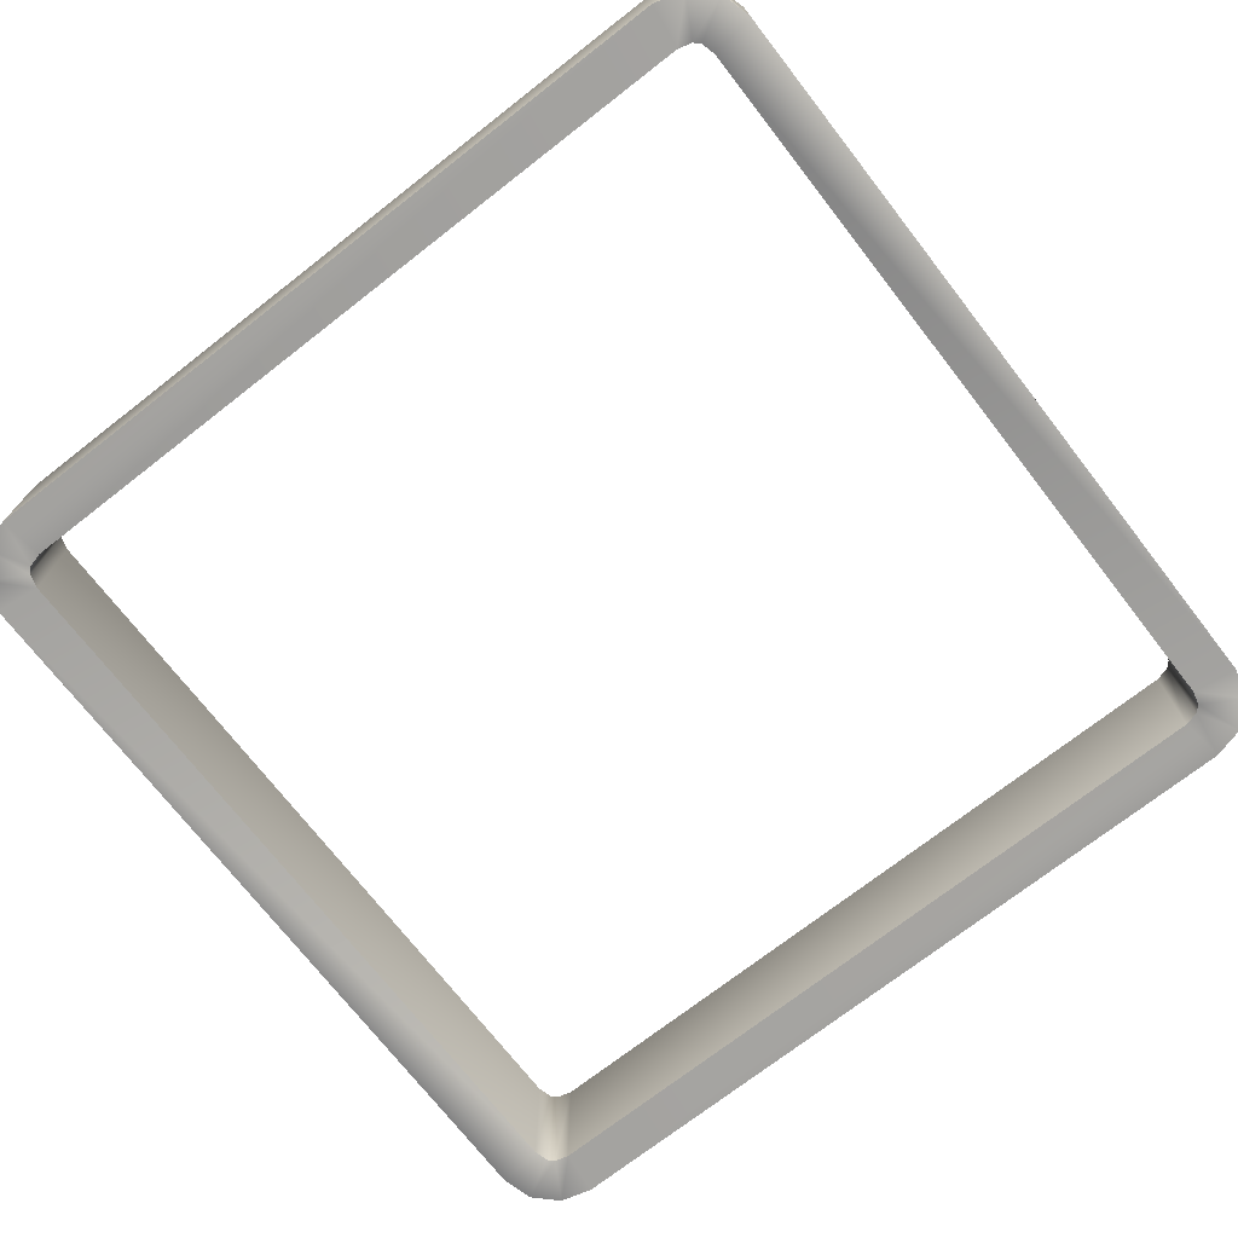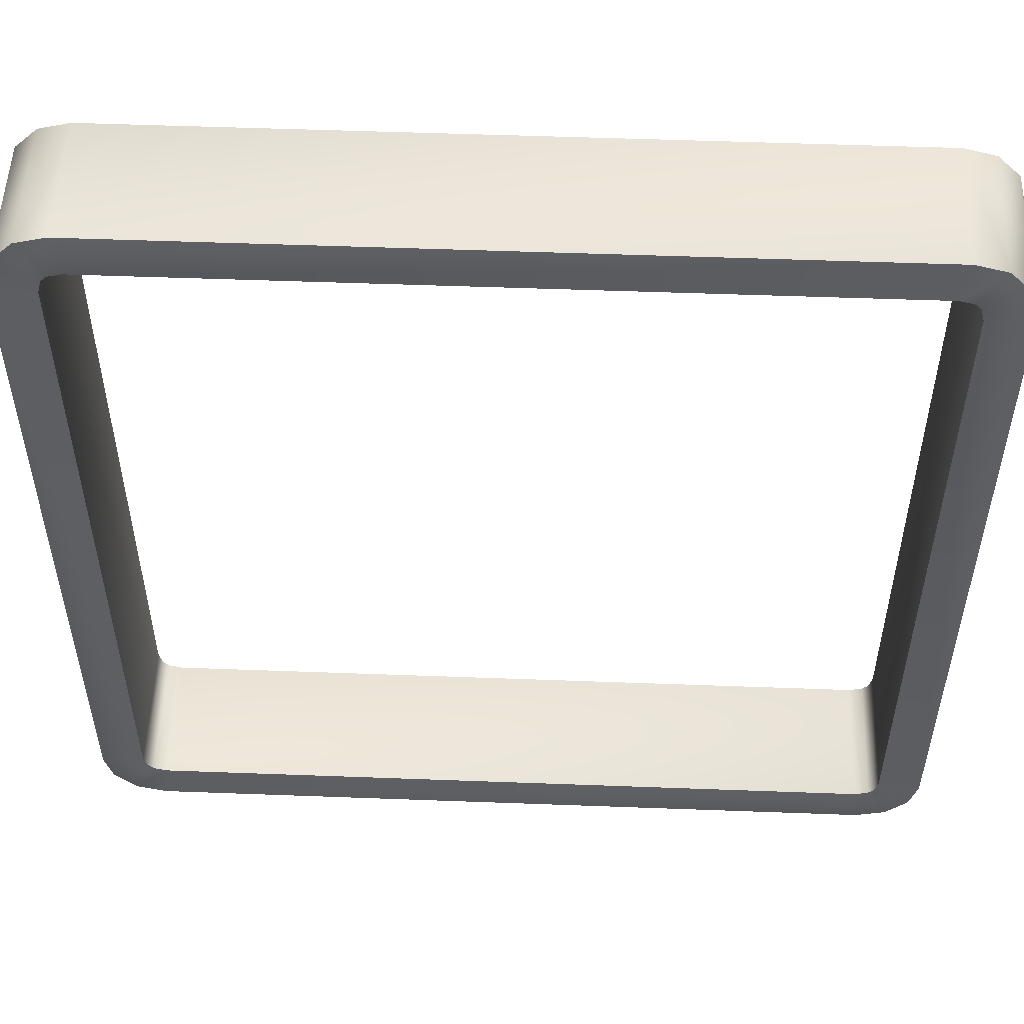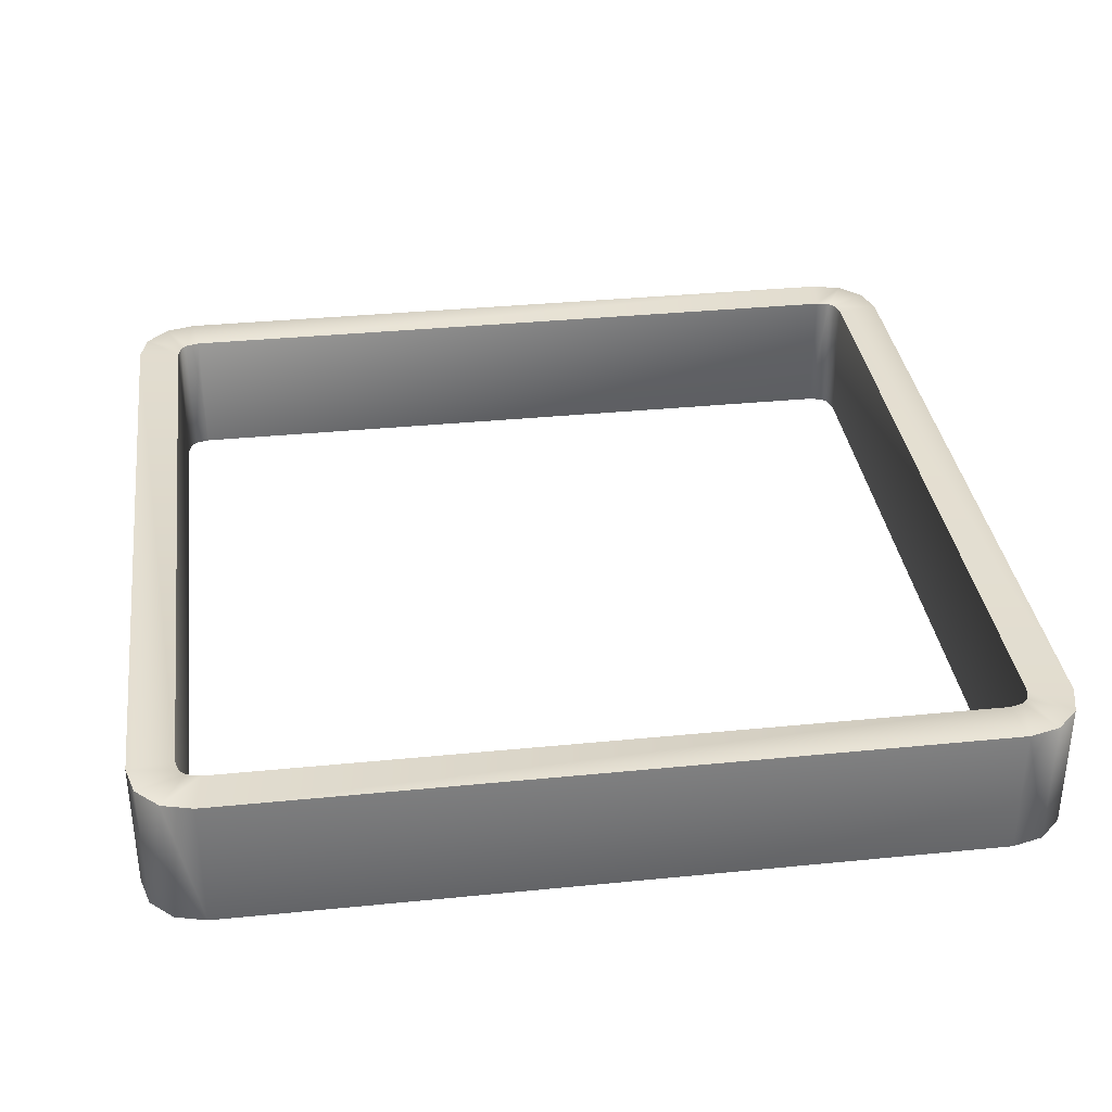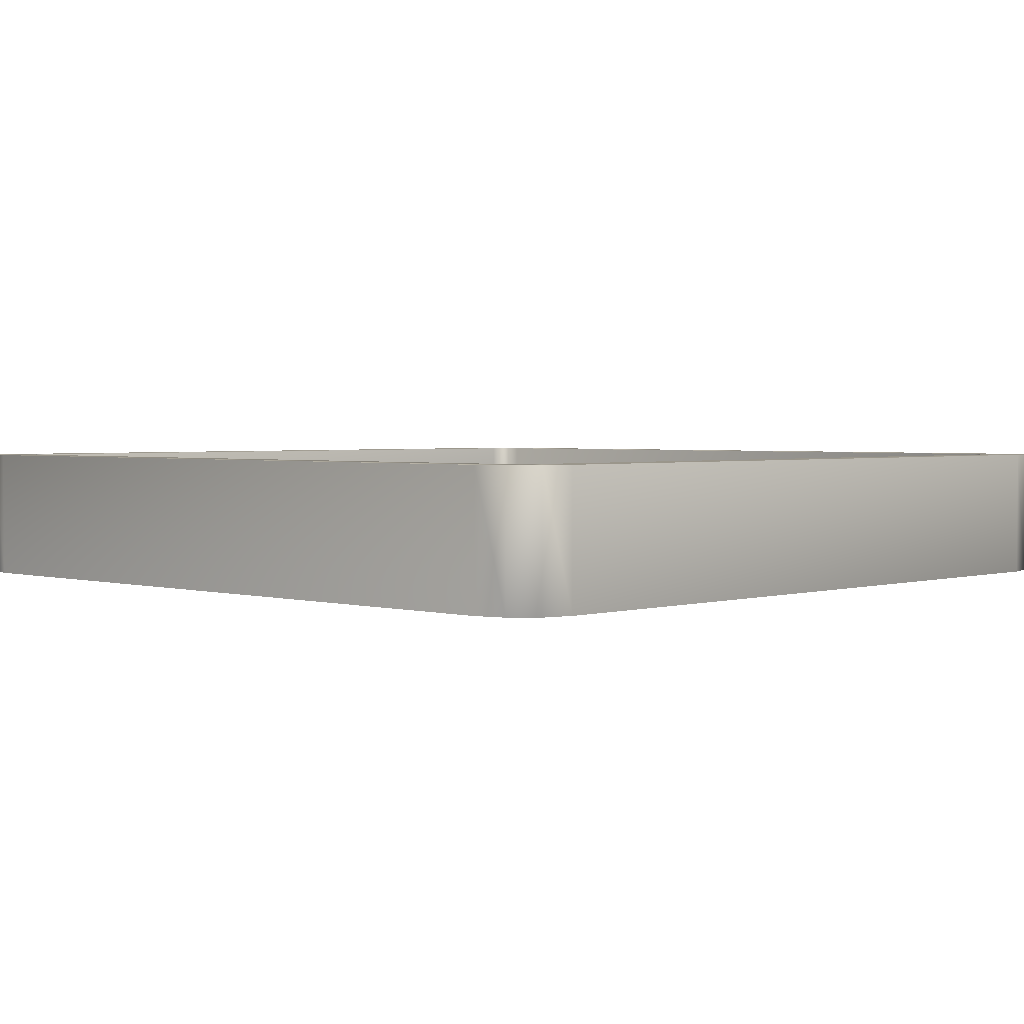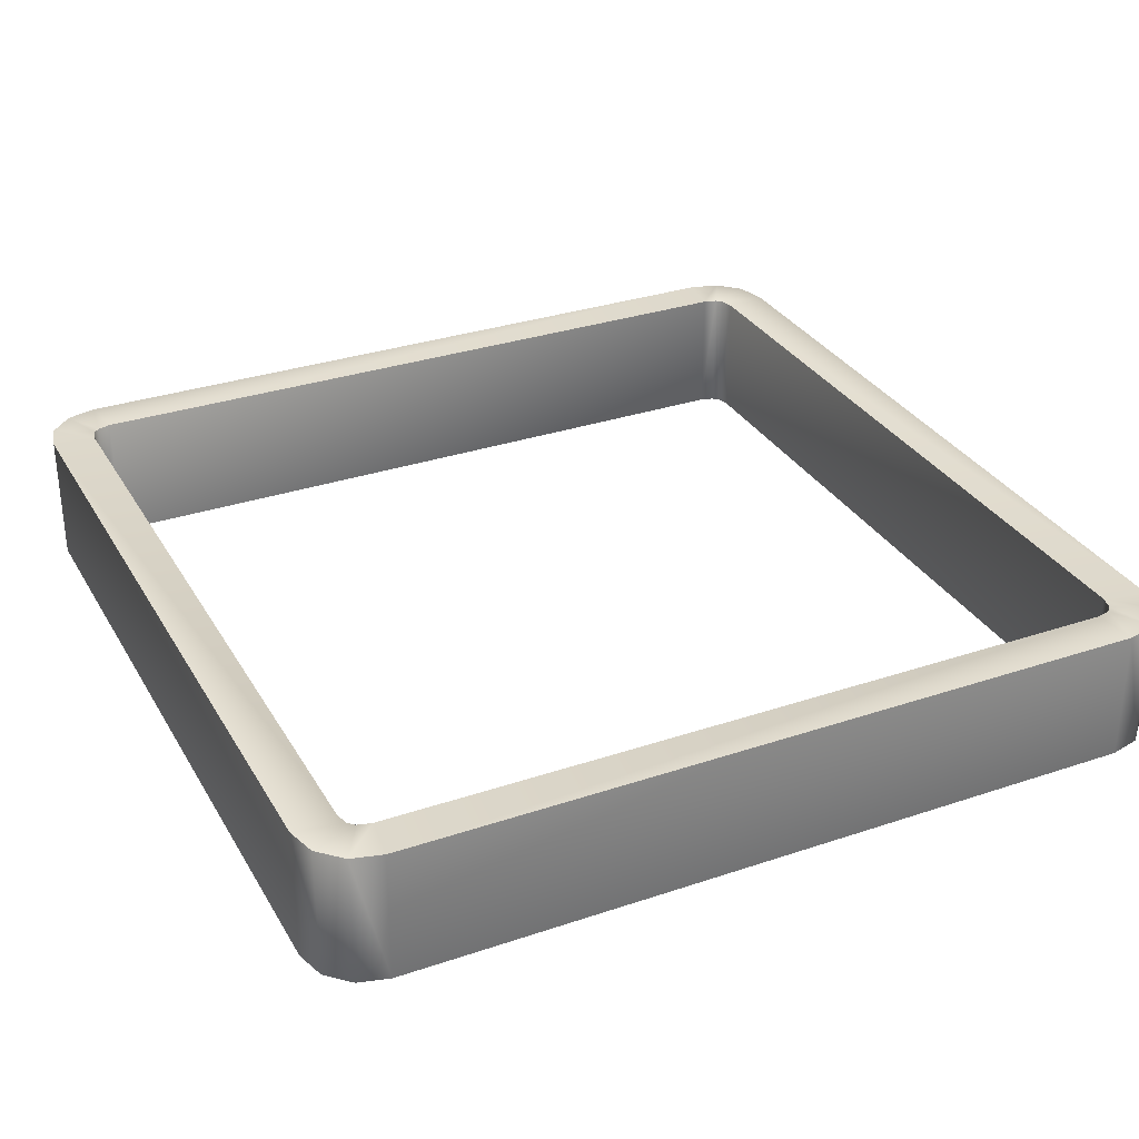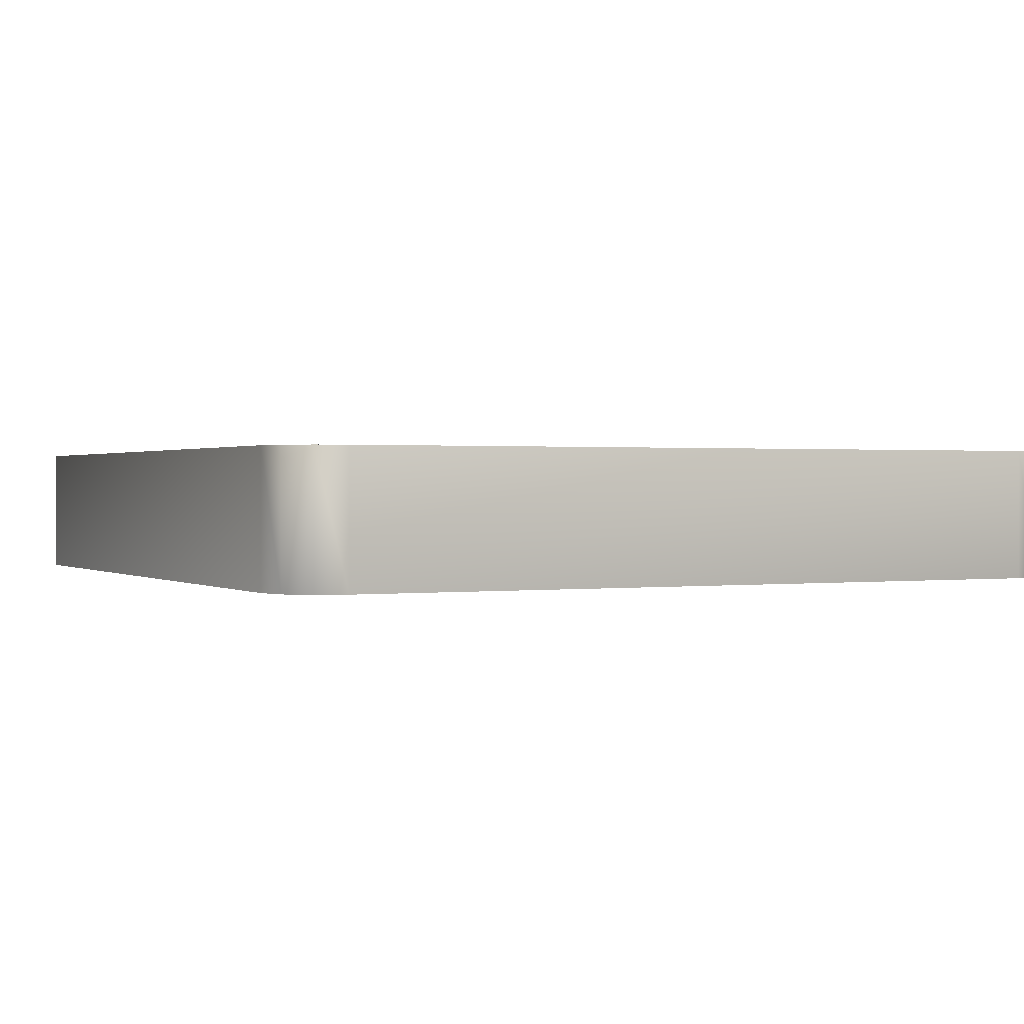
<metadata>
{"format":"obj","ext":"obj","renderer":"f3d","projection":"perspective","resolution":1024,"background":"white","views":[{"elev":-72.8,"azim":-52.1,"up":"+Y"},{"elev":52.8,"azim":-177.7,"up":"+Z"},{"elev":34.7,"azim":-7.6,"up":"+Y"},{"elev":2.5,"azim":-46.0,"up":"+Y"},{"elev":31.4,"azim":154.4,"up":"+Y"},{"elev":0.7,"azim":153.8,"up":"+Y"}]}
</metadata>
<code>
o Flatter_CL
v 0.2137 -0.03784 -0.2485
v 0.2137 0.03784 -0.2485
v 0.2311 0.03784 -0.2439
v 0.2311 -0.03784 -0.2439
v 0.2439 0.03784 -0.2311
v 0.2439 -0.03784 -0.2311
v 0.2485 0.03784 -0.2137
v 0.2485 -0.03784 -0.2137
v 0.2137 0.03784 0.2485
v 0.2137 -0.03784 0.2485
v 0.2311 -0.03784 0.2439
v 0.2311 0.03784 0.2439
v 0.2439 -0.03784 0.2311
v 0.2439 0.03784 0.2311
v 0.2485 -0.03784 0.2137
v 0.2485 0.03784 0.2137
v -0.2485 0.03784 0.2137
v -0.2485 -0.03784 0.2137
v -0.2439 -0.03784 0.2311
v -0.2439 0.03784 0.2311
v -0.2311 -0.03784 0.2439
v -0.2311 0.03784 0.2439
v -0.2137 -0.03784 0.2485
v -0.2137 0.03784 0.2485
v -0.2137 0.03784 -0.2485
v -0.2137 -0.03784 -0.2485
v -0.2311 -0.03784 -0.2439
v -0.2311 0.03784 -0.2439
v -0.2439 -0.03784 -0.2311
v -0.2439 0.03784 -0.2311
v -0.2485 -0.03784 -0.2137
v -0.2485 0.03784 -0.2137
v 0.2182 -0.03784 -0.2216
v 0.2216 -0.03784 -0.2182
v 0.2236 -0.03784 -0.2104
v 0.2236 -0.03784 0.2104
v 0.2216 -0.03784 0.2182
v 0.2182 -0.03784 0.2216
v 0.2104 -0.03784 0.2236
v -0.2104 -0.03784 0.2236
v -0.2182 -0.03784 0.2216
v -0.2216 -0.03784 0.2182
v -0.2236 -0.03784 0.2104
v -0.2236 -0.03784 -0.2104
v -0.2216 -0.03784 -0.2182
v -0.2182 -0.03784 -0.2216
v -0.2104 -0.03784 -0.2236
v 0.2104 -0.03784 -0.2236
v -0.2216 0.03784 0.2182
v -0.2182 0.03784 0.2216
v -0.2104 0.03784 0.2236
v 0.2104 0.03784 0.2236
v 0.2182 0.03784 0.2216
v 0.2216 0.03784 0.2182
v 0.2236 0.03784 0.2104
v 0.2236 0.03784 -0.2104
v 0.2216 0.03784 -0.2182
v 0.2182 0.03784 -0.2216
v 0.2104 0.03784 -0.2236
v -0.2104 0.03784 -0.2236
v -0.2182 0.03784 -0.2216
v -0.2216 0.03784 -0.2182
v -0.2236 0.03784 -0.2104
v -0.2236 0.03784 0.2104
f 30 29 31 32
f 28 27 29 30
f 25 26 27 28
f 22 21 23 24
f 20 19 21 22
f 17 18 19 20
f 14 13 15 16
f 12 11 13 14
f 9 10 11 12
f 6 5 7 8
f 4 3 5 6
f 1 2 3 4
f 10 9 24 23
f 8 7 16 15
f 18 17 32 31
f 26 25 2 1
f 4 6 34 33
f 6 8 35 34
f 8 15 36 35
f 15 13 37 36
f 13 11 38 37
f 11 10 39 38
f 10 23 40 39
f 23 21 41 40
f 21 19 42 41
f 19 18 43 42
f 18 31 44 43
f 31 29 45 44
f 29 27 46 45
f 27 26 47 46
f 26 1 48 47
f 1 4 33 48
f 20 22 50 49
f 22 24 51 50
f 24 9 52 51
f 9 12 53 52
f 12 14 54 53
f 14 16 55 54
f 16 7 56 55
f 7 5 57 56
f 5 3 58 57
f 3 2 59 58
f 2 25 60 59
f 25 28 61 60
f 28 30 62 61
f 30 32 63 62
f 32 17 64 63
f 17 20 49 64
f 58 59 48 33
f 59 60 47 48
f 60 61 46 47
f 61 62 45 46
f 62 63 44 45
f 63 64 43 44
f 64 49 42 43
f 49 50 41 42
f 50 51 40 41
f 51 52 39 40
f 52 53 38 39
f 53 54 37 38
f 54 55 36 37
f 55 56 35 36
f 56 57 34 35
f 57 58 33 34

</code>
